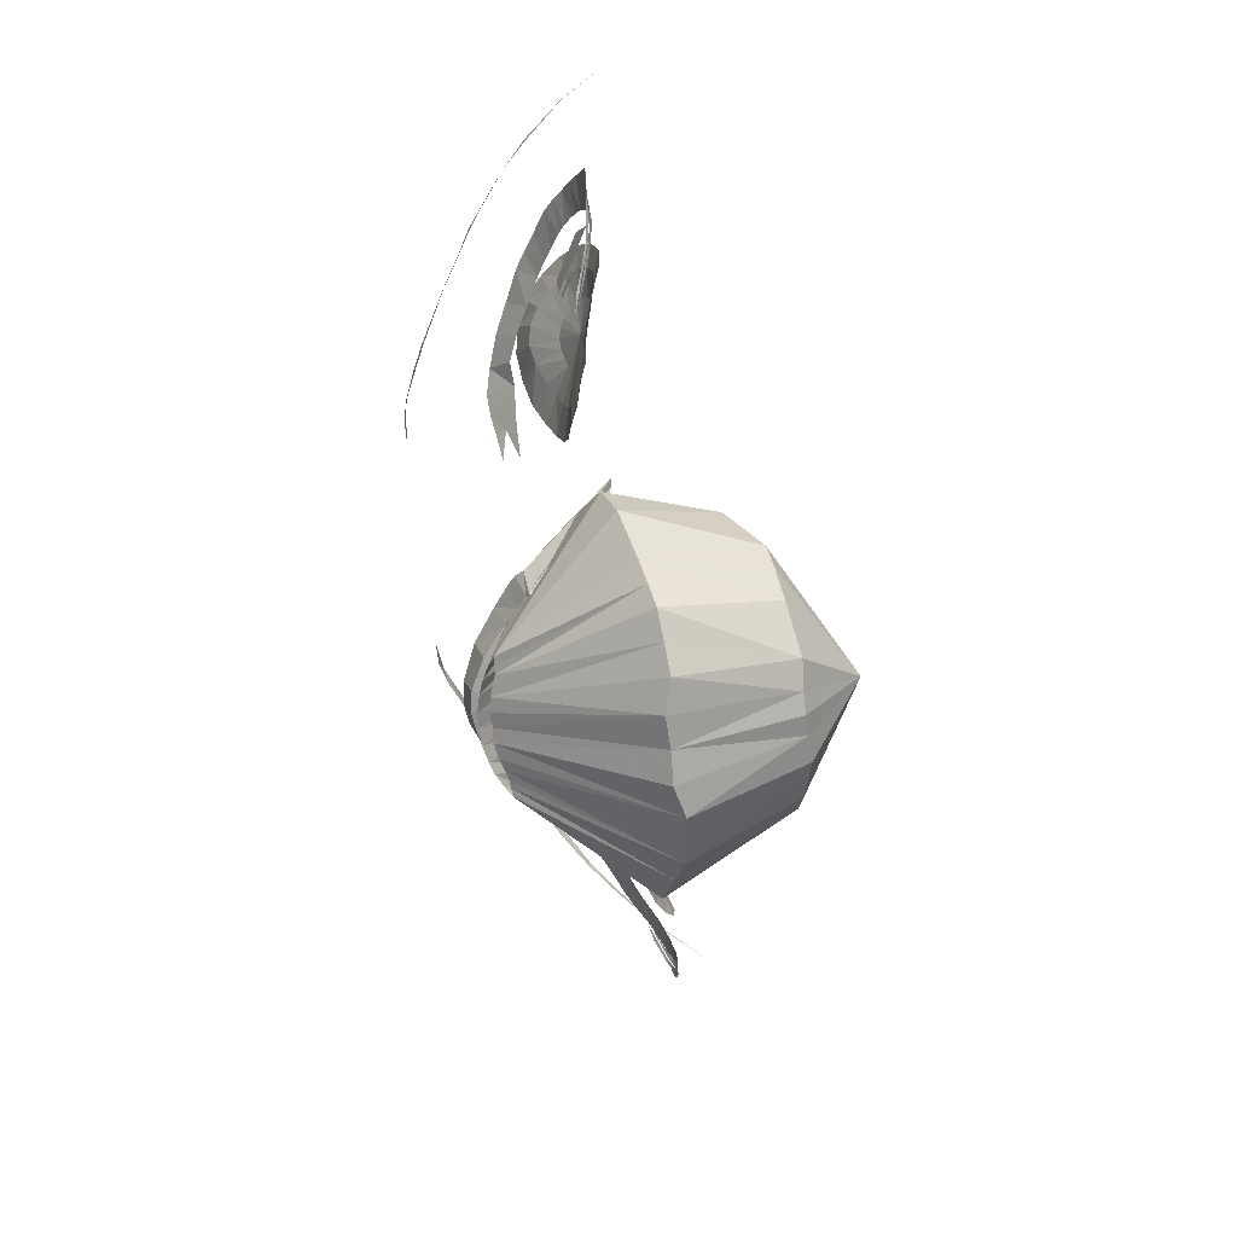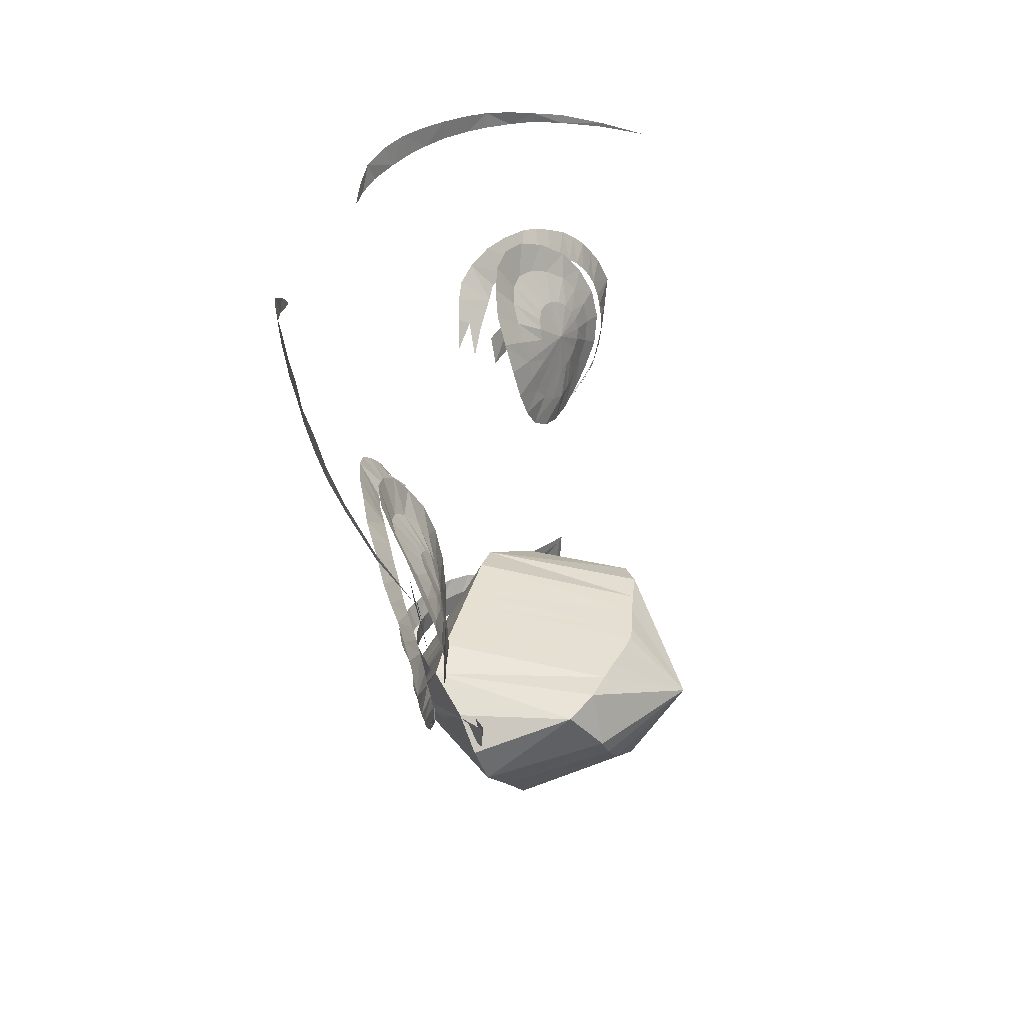
<metadata>
{"format":"obj","ext":"obj","renderer":"f3d","projection":"perspective","resolution":1024,"background":"white","views":[{"elev":-71.1,"azim":96.4,"up":"+Y"},{"elev":36.3,"azim":104.9,"up":"+Y"}]}
</metadata>
<code>
v 6.03 183.7 8.64
v 2.71 182.7 9.35
v 7.28 182.7 7.82
v 7.55 181.9 7.5
v 7.36 180.5 7.4
v 6.02 179.7 7.8
v 3.96 183.5 9.34
v 3.72 184 9.95
v 6.13 184.3 9.07
v 2.65 182.9 9.71
v 7.75 183.2 7.95
v 8.33 181.9 7.42
v 7.72 180.6 7.46
v 3.03 183.4 9.82
v 3.28 183.1 9.37
v 4.87 184.4 9.63
v 4.91 183.7 9.2
v 6.08 179.7 7.83
v 7.55 181.3 7.4
v 8.06 181.2 7.43
v 6.75 179.9 7.57
v 6.83 179.9 7.64
v 3.16 183.3 9.6
v 7.55 180.6 7.42
v 6.8 179.9 7.59
v 6.8 179.9 7.61
v 7.11 180.2 7.45
v 7.3 180.1 7.5
v 7.21 180.2 7.47
v 7.22 180.1 7.48
v 5.46 183.7 8.93
v 5.47 184.4 9.36
v 7.48 182.3 7.61
v 8.09 182.6 7.63
v 6.63 183.4 8.29
v 6.84 184 8.64
v 7.29 183.7 8.37
v 6.94 183.1 8.1
v 7.47 180.9 7.38
v 7.9 180.9 7.43
v 7.57 181.6 7.45
v 8.21 181.5 7.43
v 4.21 184.2 9.84
v 4.43 183.6 9.38
v 3.35 183.8 9.91
v 3.62 183.3 9.36
v 6.49 184.1 8.86
v 6.36 183.5 8.46
v 7.54 183.4 8.16
v 7.93 182.9 7.79
v 7.13 182.9 7.96
v 7.39 182.5 7.71
v 6.95 180.1 7.51
v 7.02 180 7.53
v 6.39 179.8 7.69
v 6.42 179.8 7.7
v 6.42 179.8 7.72
v 6.46 179.7 7.76
v 7.08 180 7.57
v 7.03 180 7.54
v 7.26 180.4 7.43
v 7.38 180.4 7.44
v 7.4 180.4 7.45
v 7.52 180.3 7.48
v -6.03 183.7 8.64
v -2.71 182.7 9.35
v -7.28 182.7 7.82
v -7.55 181.9 7.5
v -7.36 180.5 7.4
v -6.02 179.7 7.8
v -3.96 183.5 9.34
v -3.72 184 9.95
v -6.13 184.3 9.07
v -2.65 182.9 9.71
v -7.75 183.2 7.95
v -8.33 181.9 7.42
v -7.72 180.6 7.46
v -3.03 183.4 9.82
v -3.28 183.1 9.37
v -4.87 184.4 9.63
v -4.91 183.7 9.2
v -6.08 179.7 7.83
v -7.55 181.3 7.4
v -8.06 181.2 7.43
v -6.75 179.9 7.57
v -6.83 179.9 7.64
v -3.16 183.3 9.6
v -7.55 180.6 7.42
v -6.8 179.9 7.59
v -6.8 179.9 7.61
v -7.11 180.2 7.45
v -7.3 180.1 7.5
v -7.21 180.2 7.47
v -7.22 180.1 7.48
v -5.46 183.7 8.93
v -5.47 184.4 9.36
v -7.48 182.3 7.61
v -8.09 182.6 7.63
v -6.63 183.4 8.29
v -6.84 184 8.64
v -7.29 183.7 8.37
v -6.94 183.1 8.1
v -7.47 180.9 7.38
v -7.9 180.9 7.43
v -7.57 181.6 7.45
v -8.21 181.5 7.43
v -4.21 184.2 9.84
v -4.43 183.6 9.38
v -3.35 183.8 9.91
v -3.62 183.3 9.36
v -6.49 184.1 8.86
v -6.36 183.5 8.46
v -7.54 183.4 8.16
v -7.93 182.9 7.79
v -7.13 182.9 7.96
v -7.39 182.5 7.71
v -6.95 180.1 7.51
v -7.02 180 7.53
v -6.39 179.8 7.69
v -6.42 179.8 7.7
v -6.42 179.8 7.72
v -6.46 179.7 7.76
v -7.08 180 7.57
v -7.03 180 7.54
v -7.26 180.4 7.43
v -7.38 180.4 7.44
v -7.4 180.4 7.45
v -7.52 180.3 7.48
v 3.62 187.3 11.69
v 2.59 186.9 11.95
v 2.74 186.6 11.95
v 3.79 186.8 11.57
v 4.78 187.4 11.1
v 4.81 186.9 11.07
v 5.99 186.8 10.41
v 5.99 187.2 10.41
v 7.11 186.9 9.68
v 7.15 186.5 9.68
v 8.32 186.1 8.69
v 8.35 186.3 8.69
v 9.1 185.9 7.86
v 9.1 185.8 7.86
v 9.72 185.4 6.94
v 2.26 186.6 11.95
v 2.28 186.6 11.95
v 3.04 187.2 11.91
v 3.23 186.7 11.82
v 4.17 187.4 11.43
v 4.29 186.9 11.34
v 5.36 187.3 10.79
v 5.36 186.9 10.79
v 6.56 187 10.1
v 6.52 186.7 10.1
v 7.72 186.6 9.24
v 7.74 186.4 9.24
v 2.42 186.8 11.95
v 2.53 186.6 11.95
v -3.62 187.3 11.69
v -2.59 186.9 11.95
v -2.74 186.6 11.95
v -3.79 186.8 11.57
v -4.78 187.4 11.1
v -4.81 186.9 11.07
v -5.99 186.8 10.41
v -5.99 187.2 10.41
v -7.11 186.9 9.68
v -7.15 186.5 9.68
v -8.32 186.1 8.69
v -8.35 186.3 8.69
v -9.1 185.9 7.86
v -9.1 185.8 7.86
v -9.72 185.4 6.94
v -2.26 186.6 11.95
v -2.28 186.6 11.95
v -3.04 187.2 11.91
v -3.23 186.7 11.82
v -4.17 187.4 11.43
v -4.29 186.9 11.34
v -5.36 187.3 10.79
v -5.36 186.9 10.79
v -6.56 187 10.1
v -6.52 186.7 10.1
v -7.72 186.6 9.24
v -7.74 186.4 9.24
v -2.42 186.8 11.95
v -2.53 186.6 11.95
v 5.2 182 7.87
v 5.3 181.1 7.75
v 5.49 181.2 7.69
v 5.66 181.4 7.64
v 5.78 181.6 7.6
v 5.86 181.9 7.61
v 5.86 182.1 7.67
v 5.8 182.4 7.76
v 5.7 182.6 7.89
v 5.54 182.7 8.04
v 5.36 182.8 8.18
v 5.15 182.8 8.28
v 4.96 182.8 8.32
v 4.77 182.7 8.3
v 4.62 182.5 8.24
v 4.54 182.2 8.19
v 4.49 182 8.13
v 4.5 181.7 8.08
v 4.59 181.5 8.03
v 4.71 181.3 7.97
v 4.9 181.2 7.89
v 5.1 181.1 7.81
v 5.37 180.5 7.73
v 5.73 180.6 7.66
v 6.02 180.9 7.58
v 6.25 181.3 7.5
v 6.38 181.8 7.5
v 6.39 182.3 7.6
v 6.31 182.7 7.8
v 6.11 183.1 8.07
v 5.82 183.4 8.41
v 5.47 183.6 8.71
v 5.11 183.6 8.9
v 4.74 183.5 8.95
v 4.4 183.2 8.86
v 4.11 182.9 8.67
v 3.95 182.5 8.49
v 3.88 182 8.36
v 3.91 181.5 8.25
v 4.06 181.1 8.17
v 4.32 180.8 8.05
v 4.63 180.5 7.91
v 4.99 180.4 7.78
v 5.35 179.9 7.78
v 5.86 180.1 7.65
v 6.29 180.5 7.49
v 6.62 181.1 7.35
v 6.8 181.7 7.34
v 6.81 182.4 7.49
v 6.69 183 7.79
v 6.41 183.6 8.15
v 5.99 184 8.59
v 5.52 184.2 8.97
v 4.97 184.3 9.2
v 4.45 184.1 9.27
v 3.98 183.8 9.19
v 3.59 183.3 9.03
v 3.34 182.7 8.78
v 3.24 182 8.56
v 3.29 181.4 8.4
v 3.5 180.8 8.28
v 3.86 180.3 8.18
v 4.3 180 8.01
v 4.82 179.8 7.89
v -5.2 182 7.87
v -5.3 181.1 7.75
v -5.49 181.2 7.69
v -5.66 181.4 7.64
v -5.78 181.6 7.6
v -5.86 181.9 7.61
v -5.86 182.1 7.67
v -5.8 182.4 7.76
v -5.7 182.6 7.89
v -5.54 182.7 8.04
v -5.36 182.8 8.18
v -5.15 182.8 8.28
v -4.96 182.8 8.32
v -4.77 182.7 8.3
v -4.62 182.5 8.24
v -4.54 182.2 8.19
v -4.49 182 8.13
v -4.5 181.7 8.08
v -4.59 181.5 8.03
v -4.71 181.3 7.97
v -4.9 181.2 7.89
v -5.1 181.1 7.81
v -5.37 180.5 7.73
v -5.73 180.6 7.66
v -6.02 180.9 7.58
v -6.25 181.3 7.5
v -6.38 181.8 7.5
v -6.39 182.3 7.6
v -6.31 182.7 7.8
v -6.11 183.1 8.07
v -5.82 183.4 8.41
v -5.47 183.6 8.71
v -5.11 183.6 8.9
v -4.74 183.5 8.95
v -4.4 183.2 8.86
v -4.11 182.9 8.67
v -3.95 182.5 8.49
v -3.88 182 8.36
v -3.91 181.5 8.25
v -4.06 181.1 8.17
v -4.32 180.8 8.05
v -4.63 180.5 7.91
v -4.99 180.4 7.78
v -5.35 179.9 7.78
v -5.86 180.1 7.65
v -6.29 180.5 7.49
v -6.62 181.1 7.35
v -6.8 181.7 7.34
v -6.81 182.4 7.49
v -6.69 183 7.79
v -6.41 183.6 8.15
v -5.99 184 8.59
v -5.52 184.2 8.97
v -4.97 184.3 9.2
v -4.45 184.1 9.27
v -3.98 183.8 9.19
v -3.59 183.3 9.03
v -3.34 182.7 8.78
v -3.24 182 8.56
v -3.29 181.4 8.4
v -3.5 180.8 8.28
v -3.86 180.3 8.18
v -4.3 180 8.01
v -4.82 179.8 7.89
v 6.08 182.9 8.24
v 6.99 182.8 7.76
v 7.21 182.1 7.53
v 5.94 182.3 8.21
v -3.28 182.9 9.11
v -3.21 182.3 8.99
v -4.3 183 8.84
v -4.28 182.3 8.78
v -4.54 182.3 8.68
v -4.22 182.2 8.7
v -4.19 182 8.69
v -4.58 182.1 8.65
v 5.93 182.3 8.15
v 6.22 182.2 8
v 6.29 182 7.92
v 5.88 182.1 8.15
v 0 175.9 3.51
v 0 174.4 4.57
v 0.94 174.6 4.53
v 2.21 177.3 5.23
v 0.95 177.4 8.92
v 0.4 177.4 8.92
v 1.26 173.5 6.73
v 0 173.4 6.86
v 1.8 175.1 4.71
v 0 177.4 8.92
v 0 177.3 4.85
v 0.33 177.3 4.88
v 1.02 177.3 5.03
v 3.59 175.4 7.35
v 2.49 176.1 4.92
v 2.92 174.7 7.07
v 3.71 176.2 7.62
v 2.88 177 5.59
v 3.2 176.8 8.1
v 2.31 174 6.84
v 2.38 177.2 8.92
v 1.54 177.3 5.12
v 1.57 177.4 8.92
v 2.24 175.6 4.82
v 0.4 174.4 4.57
v 0.3 175.3 10.13
v 0 175.3 10.15
v 0.63 175.3 10.05
v 0.87 175.3 9.97
v 1.12 175.3 9.84
v 1.34 175.3 9.68
v 1.26 175.3 9.75
v 1.32 175.3 9.7
v 1.3 175.3 9.71
v 0.97 175.3 9.74
v 0.57 175.3 9.87
v 0 175.3 9.9
v 0.63 173.4 6.89
v 0.28 175.3 9.92
v 1.78 173.7 6.78
v 0.8 175.3 9.79
v 2.61 174.3 6.95
v 1.13 175.3 9.73
v -0.94 174.6 4.53
v -2.21 177.3 5.23
v -0.95 177.4 8.92
v -0.4 177.4 8.92
v -1.26 173.5 6.73
v -1.8 175.1 4.71
v -0.33 177.3 4.88
v -1.02 177.3 5.03
v -3.59 175.4 7.35
v -2.49 176.1 4.92
v -2.92 174.7 7.07
v -3.71 176.2 7.62
v -2.88 177 5.59
v -3.2 176.8 8.1
v -2.31 174 6.84
v -2.38 177.2 8.92
v -1.54 177.3 5.12
v -1.57 177.4 8.92
v -2.24 175.6 4.82
v -0.4 174.4 4.57
v -0.3 175.3 10.13
v -0.63 175.3 10.05
v -0.87 175.3 9.97
v -1.12 175.3 9.84
v -1.34 175.3 9.68
v -1.26 175.3 9.75
v -1.32 175.3 9.7
v -1.3 175.3 9.71
v -0.97 175.3 9.74
v -0.57 175.3 9.87
v -0.63 173.4 6.89
v -0.28 175.3 9.92
v -1.78 173.7 6.78
v -0.8 175.3 9.79
v -2.61 174.3 6.95
v -1.13 175.3 9.73
v 1.06 176.8 10.16
v 0 176.7 10.49
v 0 176.6 10.03
v 0.79 176.6 9.88
v 0.41 176.7 10.43
v 0.3 176.6 10.01
v 1.69 176.7 9.73
v 1.46 176.6 9.38
v 3.73 177 7.43
v 3.59 177 7.46
v 1 176.1 9.97
v 0 176.1 10.32
v 0 176.1 10.05
v 0.78 176.1 9.9
v 0.41 176.1 10.26
v 0.3 176.1 10.03
v 1.55 176.1 9.53
v 1.43 176.1 9.41
v 3.7 176.5 7.45
v 3.56 176.4 7.48
v 1.71 176 9.1
v 1.85 176 9.28
v 1.85 176.5 9.03
v 2.12 176.6 9.42
v 2.18 175.9 9.03
v 2.41 176.4 9.11
v 2.1 175.8 8.6
v 2.02 176.4 8.57
v 1.9 175.6 8.86
v 2.11 175.9 9.09
v 2.29 176.5 9.28
v -1.06 176.8 10.16
v -0.79 176.6 9.88
v -0.41 176.7 10.43
v -0.3 176.6 10.01
v -1.69 176.7 9.73
v -1.46 176.6 9.38
v -3.73 177 7.43
v -3.59 177 7.46
v -1 176.1 9.97
v -0.78 176.1 9.9
v -0.41 176.1 10.26
v -0.3 176.1 10.03
v -1.55 176.1 9.53
v -1.43 176.1 9.41
v -3.7 176.5 7.45
v -3.56 176.4 7.48
v -1.71 176 9.1
v -1.85 176 9.28
v -1.85 176.5 9.03
v -2.12 176.6 9.42
v -2.18 175.9 9.03
v -2.41 176.4 9.11
v -2.1 175.8 8.6
v -2.02 176.4 8.57
v -1.9 175.6 8.86
v -2.11 175.9 9.09
v -2.29 176.5 9.28
f 188 189 187
f 189 190 187
f 190 191 187
f 191 192 187
f 192 193 187
f 193 194 187
f 194 195 187
f 195 196 187
f 196 197 187
f 197 198 187
f 198 199 187
f 199 200 187
f 200 201 187
f 201 202 187
f 202 203 187
f 203 204 187
f 204 205 187
f 205 206 187
f 206 207 187
f 207 208 187
f 208 188 187
f 253 252 251
f 254 253 251
f 255 254 251
f 256 255 251
f 257 256 251
f 258 257 251
f 259 258 251
f 260 259 251
f 261 260 251
f 262 261 251
f 263 262 251
f 264 263 251
f 265 264 251
f 266 265 251
f 267 266 251
f 268 267 251
f 269 268 251
f 270 269 251
f 271 270 251
f 272 271 251
f 252 272 251
f 289 288 268
f 268 288 267
f 224 204 203
f 224 225 204
f 267 287 266
f 288 287 267
f 223 224 203
f 223 203 202
f 287 286 266
f 266 286 265
f 222 202 201
f 222 223 202
f 265 285 264
f 286 285 265
f 221 222 201
f 221 201 200
f 264 284 263
f 285 284 264
f 220 221 200
f 220 200 199
f 263 283 262
f 284 283 263
f 219 220 199
f 219 199 198
f 262 282 261
f 283 282 262
f 218 219 198
f 218 198 197
f 261 281 260
f 282 281 261
f 217 218 197
f 217 197 196
f 260 280 259
f 281 280 260
f 216 217 196
f 216 196 195
f 259 279 258
f 280 279 259
f 215 216 195
f 215 195 194
f 258 278 257
f 279 278 258
f 214 215 194
f 214 194 193
f 257 277 256
f 278 277 257
f 213 214 193
f 213 193 192
f 256 276 255
f 277 276 256
f 212 213 192
f 212 192 191
f 255 275 254
f 276 275 255
f 211 212 191
f 211 191 190
f 254 274 253
f 275 274 254
f 210 211 190
f 210 190 189
f 253 273 252
f 274 273 253
f 209 210 189
f 209 189 188
f 293 272 252
f 273 293 252
f 229 209 188
f 208 229 188
f 272 292 271
f 293 292 272
f 228 229 208
f 228 208 207
f 271 291 270
f 292 291 271
f 227 228 207
f 227 207 206
f 270 290 269
f 291 290 270
f 226 227 206
f 226 206 205
f 269 289 268
f 290 289 269
f 225 226 205
f 225 205 204
f 246 225 224
f 245 246 224
f 244 245 223
f 245 224 223
f 244 223 222
f 243 244 222
f 242 243 221
f 243 222 221
f 242 221 220
f 241 242 220
f 240 241 219
f 241 220 219
f 240 219 218
f 239 240 218
f 238 239 217
f 239 218 217
f 238 217 216
f 237 238 216
f 236 237 215
f 237 216 215
f 236 215 214
f 235 236 214
f 234 235 213
f 235 214 213
f 234 213 212
f 233 234 212
f 232 233 211
f 233 212 211
f 232 211 210
f 231 232 210
f 230 231 209
f 231 210 209
f 229 230 209
f 250 230 229
f 249 250 228
f 250 229 228
f 248 249 227
f 249 228 227
f 247 248 226
f 248 227 226
f 247 226 225
f 246 247 225
f 289 309 288
f 310 309 289
f 309 308 288
f 288 308 287
f 287 307 286
f 308 307 287
f 307 306 286
f 286 306 285
f 285 305 284
f 306 305 285
f 305 304 284
f 284 304 283
f 283 303 282
f 304 303 283
f 303 302 282
f 282 302 281
f 281 301 280
f 302 301 281
f 301 300 280
f 280 300 279
f 279 299 278
f 300 299 279
f 299 298 278
f 278 298 277
f 277 297 276
f 298 297 277
f 297 296 276
f 276 296 275
f 275 295 274
f 296 295 275
f 295 294 274
f 274 294 273
f 314 293 273
f 294 314 273
f 314 313 293
f 293 313 292
f 313 312 292
f 292 312 291
f 312 311 291
f 291 311 290
f 290 310 289
f 311 310 290
f 318 317 315
f 317 316 315
f 321 320 319
f 321 322 320
f 326 325 323
f 325 324 323
f 330 329 327
f 329 328 327
f 340 342 336
f 343 342 331
f 341 342 340
f 342 341 331
f 342 343 336
f 345 346 344
f 345 348 334
f 348 345 344
f 347 348 344
f 349 348 347
f 350 339 333
f 336 343 335
f 348 351 334
f 349 351 348
f 334 352 331
f 352 343 331
f 351 352 334
f 353 352 351
f 343 353 335
f 352 353 343
f 346 354 339
f 354 346 345
f 338 355 332
f 355 337 333
f 354 345 331
f 345 334 331
f 339 354 331
f 355 333 331
f 333 339 331
f 332 355 331
f 356 340 336
f 356 357 340
f 358 336 335
f 358 356 336
f 353 359 335
f 359 358 335
f 360 353 351
f 360 359 353
f 362 351 349
f 362 360 351
f 361 349 347
f 361 362 349
f 363 347 344
f 363 361 347
f 346 364 344
f 364 363 344
f 368 369 366
f 368 366 337
f 367 368 338
f 369 368 367
f 355 368 337
f 368 355 338
f 370 371 365
f 370 365 350
f 366 370 337
f 371 370 366
f 370 350 333
f 337 370 333
f 372 373 364
f 372 364 346
f 365 372 350
f 373 372 365
f 372 346 339
f 350 372 339
f 377 380 340
f 380 381 331
f 380 341 340
f 341 380 331
f 381 380 377
f 384 383 382
f 386 383 375
f 383 386 382
f 386 385 382
f 386 387 385
f 379 388 374
f 381 377 376
f 389 386 375
f 389 387 386
f 390 375 331
f 381 390 331
f 390 389 375
f 390 391 389
f 391 381 376
f 391 390 381
f 392 384 379
f 384 392 383
f 393 338 332
f 378 393 374
f 383 392 331
f 375 383 331
f 392 379 331
f 374 393 331
f 379 374 331
f 393 332 331
f 357 377 340
f 394 377 357
f 377 394 376
f 394 395 376
f 395 391 376
f 395 396 391
f 391 396 389
f 396 397 389
f 389 397 387
f 397 399 387
f 387 399 385
f 399 398 385
f 385 398 382
f 398 400 382
f 400 384 382
f 400 401 384
f 405 404 378
f 403 405 378
f 404 405 338
f 405 367 338
f 404 393 378
f 393 404 338
f 407 406 388
f 402 407 388
f 406 407 378
f 407 403 378
f 388 406 374
f 406 378 374
f 409 408 384
f 401 409 384
f 408 409 388
f 409 402 388
f 384 408 379
f 408 388 379
f 417 423 413
f 427 423 417
f 426 416 410
f 420 426 410
f 423 426 420
f 427 426 423
f 424 414 411
f 421 424 411
f 415 422 412
f 425 422 415
f 422 425 421
f 425 424 421
f 414 420 410
f 424 420 414
f 425 415 413
f 423 425 413
f 425 423 420
f 424 425 420
f 429 419 418
f 428 429 418
f 430 431 426
f 427 430 426
f 430 427 417
f 432 430 417
f 431 433 416
f 426 431 416
f 436 437 429
f 429 437 419
f 434 436 428
f 436 429 428
f 435 434 418
f 434 428 418
f 437 436 432
f 432 436 430
f 436 438 430
f 438 436 434
f 438 431 430
f 439 440 433
f 439 433 431
f 435 439 434
f 440 439 435
f 438 439 431
f 439 438 434
f 450 454 442
f 454 446 442
f 453 449 445
f 445 449 441
f 453 454 449
f 454 450 449
f 443 451 421
f 443 421 411
f 422 452 412
f 452 444 412
f 451 422 421
f 451 452 422
f 449 451 441
f 451 443 441
f 452 450 444
f 444 450 442
f 452 451 450
f 450 451 449
f 456 455 448
f 448 455 447
f 458 457 454
f 458 454 453
f 457 459 454
f 454 459 446
f 460 458 453
f 460 453 445
f 463 456 448
f 464 463 448
f 456 461 455
f 463 461 456
f 455 462 447
f 461 462 455
f 464 459 457
f 463 464 457
f 465 463 457
f 463 465 461
f 458 465 457
f 467 466 458
f 460 467 458
f 466 467 461
f 467 462 461
f 466 465 458
f 465 466 461
f 23 14 10
f 15 23 2
f 31 32 16
f 17 31 16
f 9 31 1
f 32 31 9
f 12 33 4
f 34 33 12
f 38 37 35
f 37 36 35
f 24 39 5
f 40 24 13
f 40 39 24
f 39 40 19
f 40 20 19
f 41 42 12
f 41 12 4
f 20 41 19
f 42 41 20
f 43 44 17
f 43 17 16
f 43 8 7
f 44 43 7
f 23 45 14
f 8 45 7
f 46 23 15
f 45 46 7
f 46 45 23
f 47 9 1
f 36 48 35
f 47 48 36
f 48 47 1
f 38 49 37
f 34 50 33
f 11 51 3
f 52 11 3
f 51 49 38
f 49 51 11
f 52 50 11
f 50 52 33
f 53 29 27
f 25 54 21
f 55 25 21
f 55 56 25
f 56 55 6
f 26 57 22
f 57 58 22
f 58 57 18
f 59 26 22
f 30 60 28
f 53 54 29
f 54 53 21
f 59 60 26
f 60 59 28
f 29 61 27
f 62 24 5
f 63 30 28
f 24 64 13
f 62 61 29
f 61 62 5
f 64 63 28
f 63 64 24
f 78 87 74
f 87 79 66
f 96 95 80
f 95 81 80
f 95 73 65
f 95 96 73
f 97 76 68
f 97 98 76
f 101 102 99
f 100 101 99
f 103 88 69
f 88 104 77
f 103 104 88
f 104 103 83
f 84 104 83
f 106 105 76
f 76 105 68
f 105 84 83
f 105 106 84
f 108 107 81
f 81 107 80
f 72 107 71
f 107 108 71
f 109 87 78
f 109 72 71
f 87 110 79
f 110 109 71
f 109 110 87
f 73 111 65
f 112 100 99
f 112 111 100
f 111 112 65
f 113 102 101
f 114 98 97
f 115 75 67
f 75 116 67
f 113 115 102
f 115 113 75
f 114 116 75
f 116 114 97
f 93 117 91
f 118 89 85
f 89 119 85
f 120 119 89
f 119 120 70
f 121 90 86
f 122 121 86
f 121 122 82
f 90 123 86
f 124 94 92
f 118 117 93
f 117 118 85
f 124 123 90
f 123 124 92
f 125 93 91
f 88 126 69
f 94 127 92
f 128 88 77
f 125 126 93
f 126 125 69
f 127 128 92
f 128 127 88
f 142 143 141
f 141 140 139
f 142 141 139
f 146 147 132
f 146 132 129
f 131 146 130
f 147 146 131
f 148 149 134
f 148 134 133
f 132 148 129
f 149 148 132
f 150 151 135
f 136 150 135
f 134 150 133
f 151 150 134
f 152 153 138
f 152 138 137
f 152 136 135
f 153 152 135
f 154 155 139
f 140 154 139
f 138 154 137
f 155 154 138
f 156 157 131
f 156 131 130
f 145 156 144
f 157 156 145
f 172 171 170
f 169 170 168
f 170 171 168
f 176 175 161
f 161 175 158
f 175 160 159
f 175 176 160
f 178 177 163
f 163 177 162
f 177 161 158
f 177 178 161
f 180 179 164
f 179 165 164
f 179 163 162
f 179 180 163
f 182 181 167
f 167 181 166
f 165 181 164
f 181 182 164
f 184 183 168
f 183 169 168
f 183 167 166
f 183 184 167
f 186 185 160
f 160 185 159
f 185 174 173
f 185 186 174

</code>
